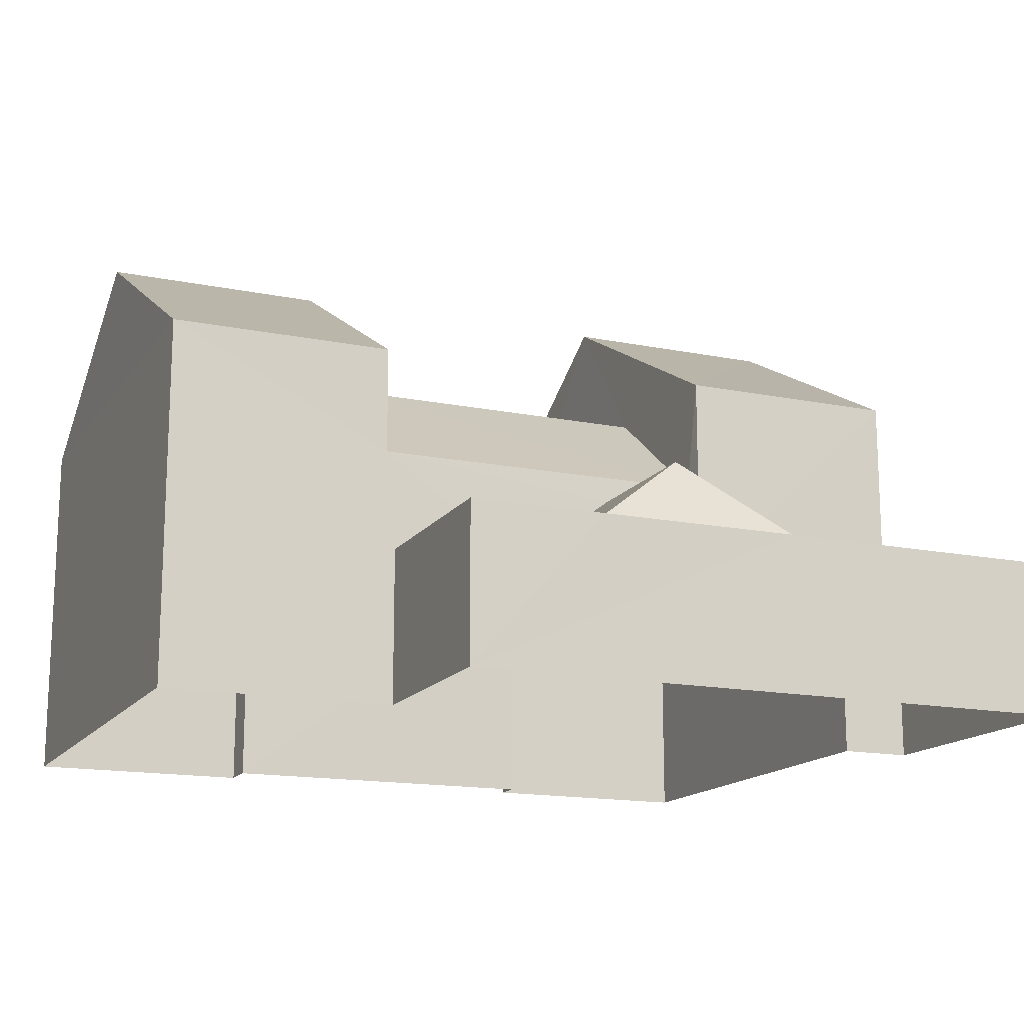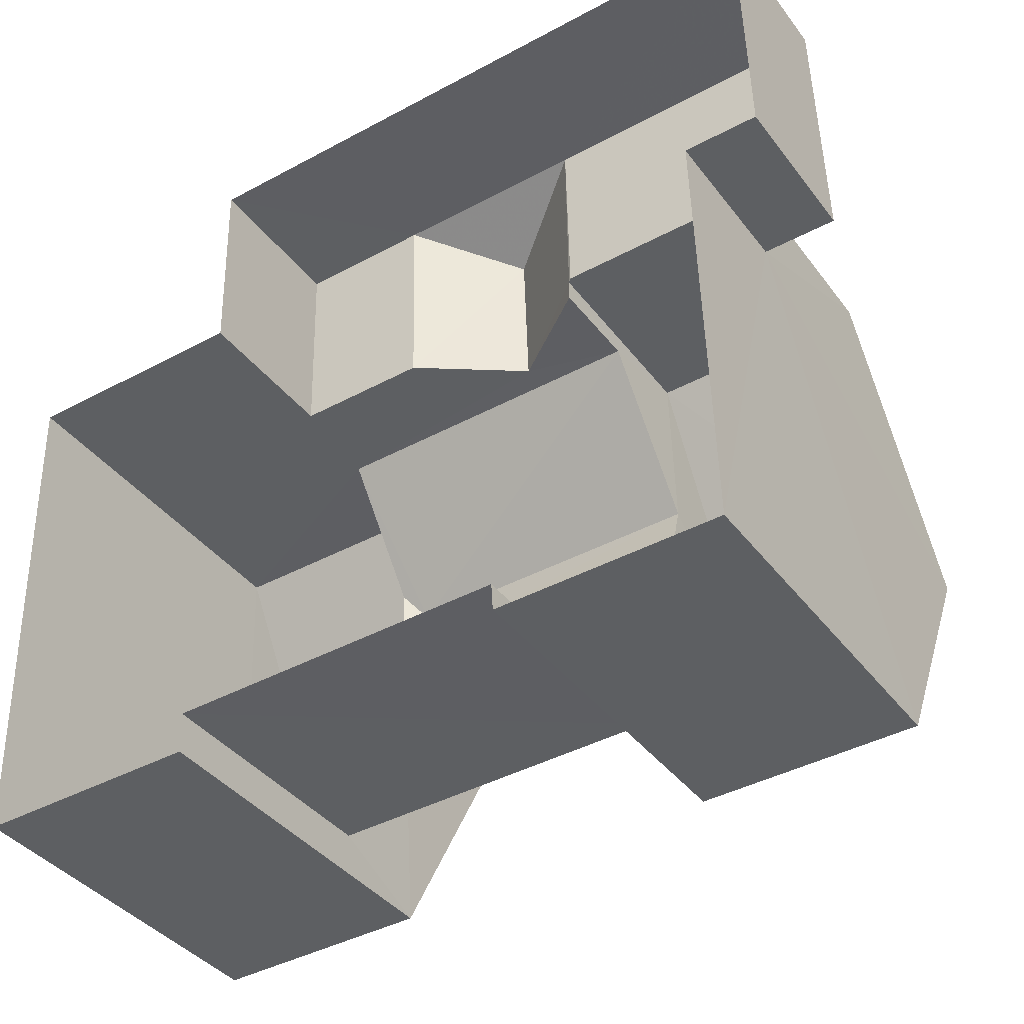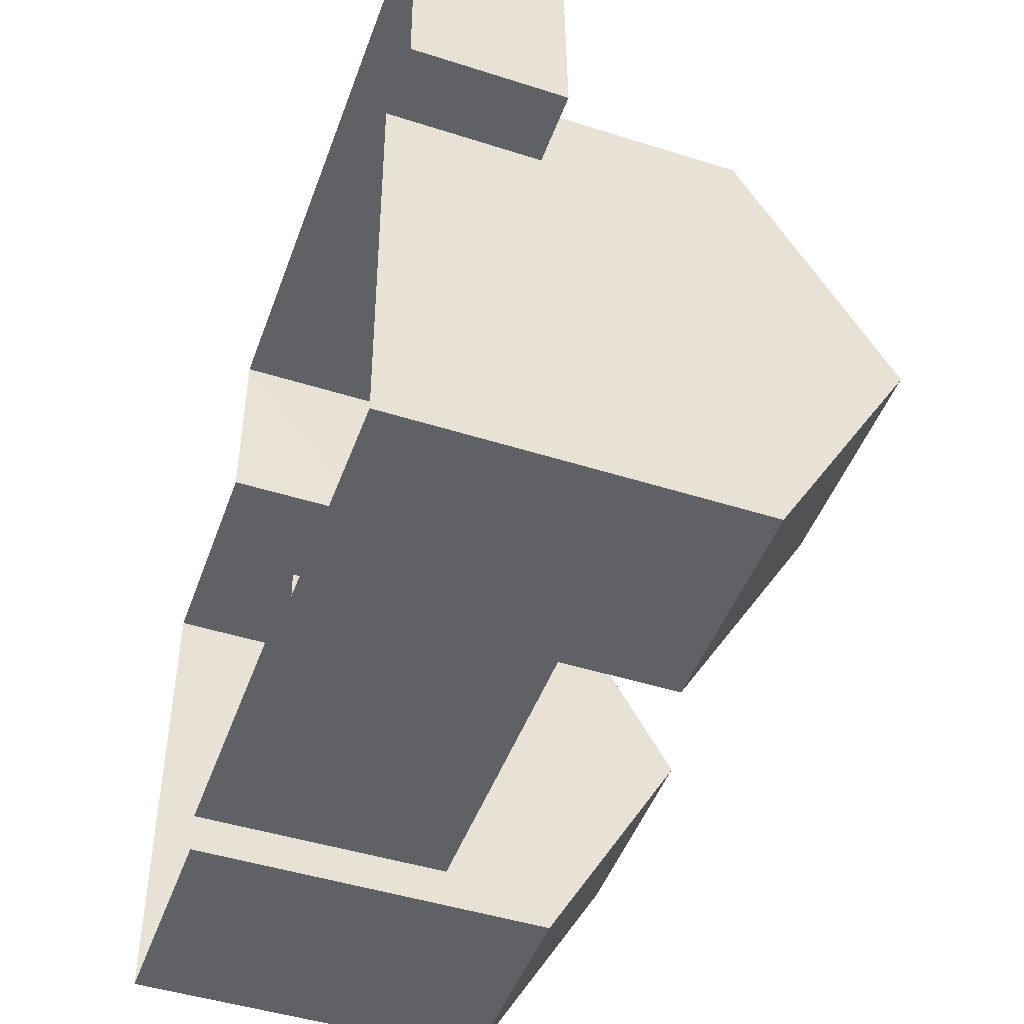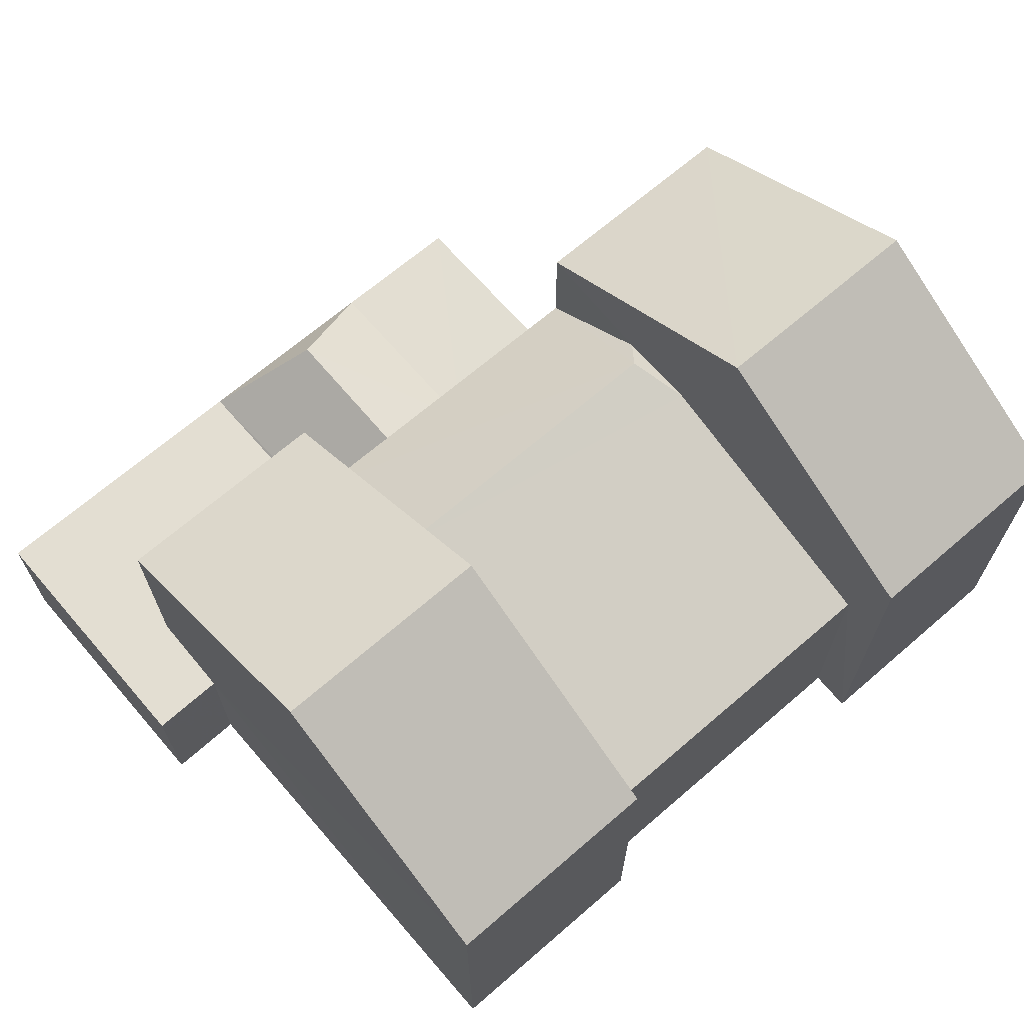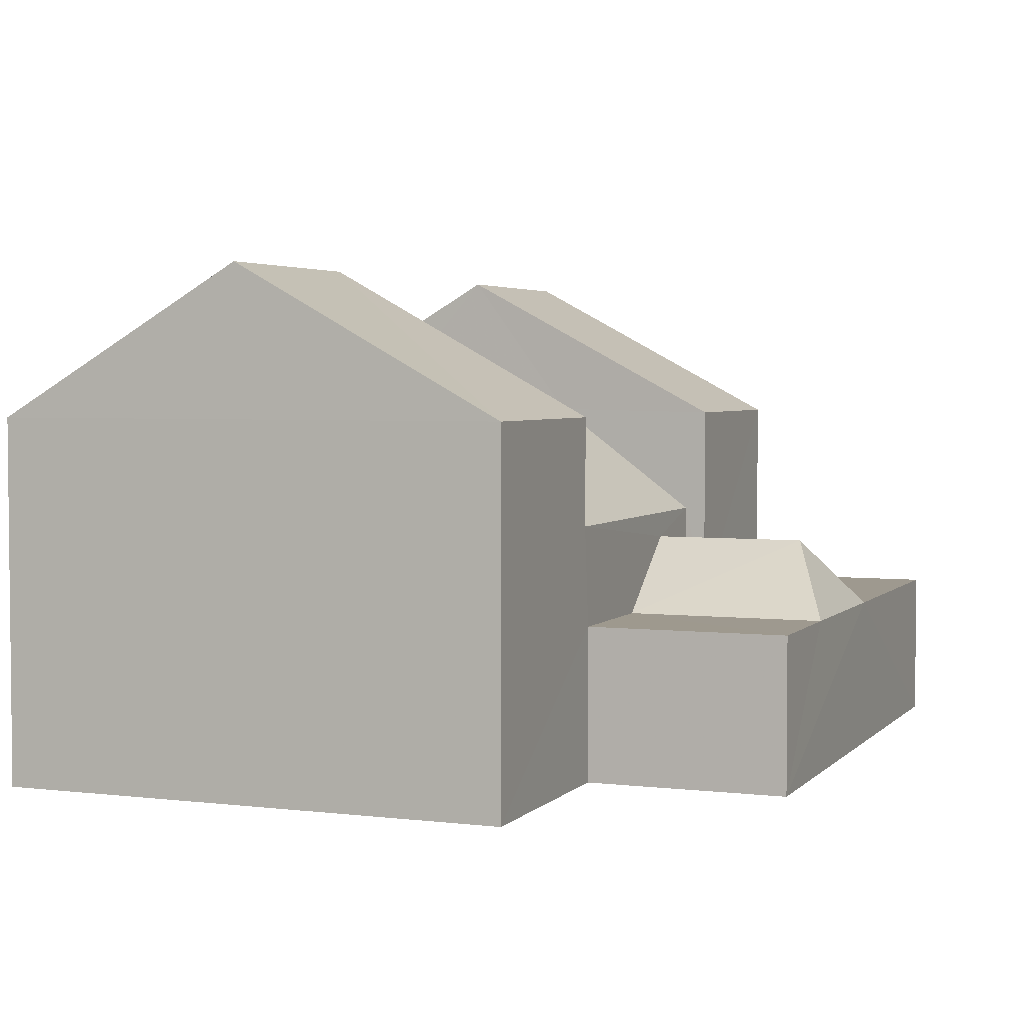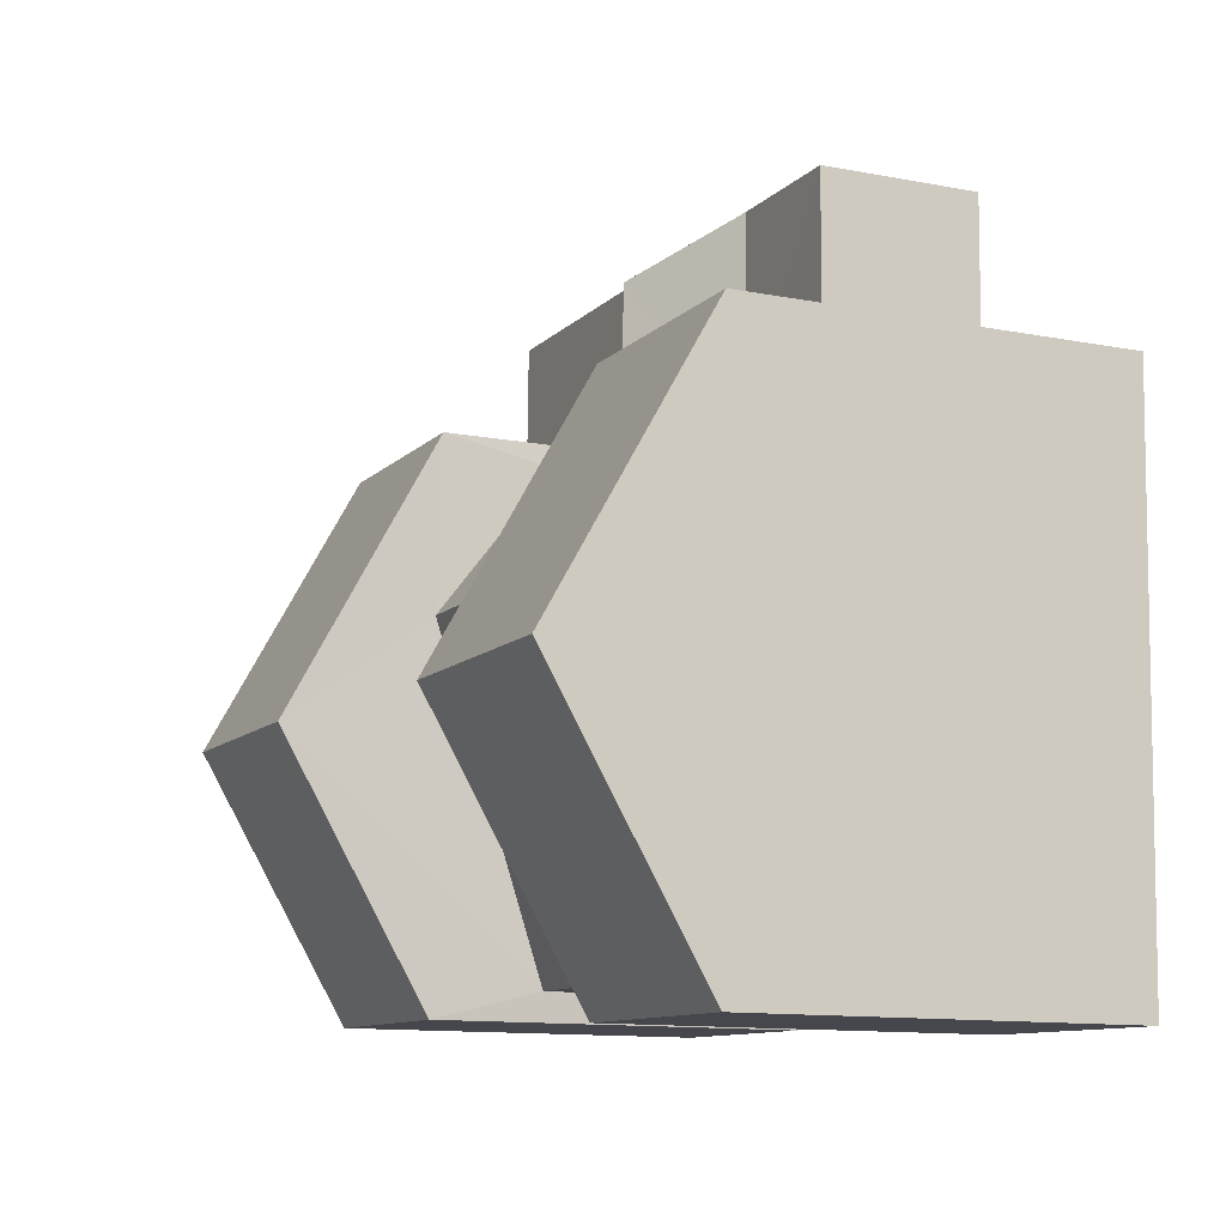
<metadata>
{"format":"obj","ext":"obj","renderer":"f3d","projection":"perspective","resolution":1024,"background":"white","views":[{"elev":-15.5,"azim":155.4,"up":"+Z"},{"elev":-38.9,"azim":-147.1,"up":"+Y"},{"elev":-46.7,"azim":-109.9,"up":"+Y"},{"elev":67.7,"azim":-42.4,"up":"+Z"},{"elev":3.5,"azim":110.1,"up":"+Z"},{"elev":-12.2,"azim":65.2,"up":"+Y"}]}
</metadata>
<code>
v -3.74e+05 -1.052e+05 20.29
v -3.74e+05 -1.052e+05 20.29
v -3.74e+05 -1.052e+05 20.29
v -3.74e+05 -1.052e+05 20.29
v -3.74e+05 -1.052e+05 20.29
v -3.74e+05 -1.052e+05 20.29
v -3.74e+05 -1.052e+05 20.28
v -3.74e+05 -1.052e+05 20.28
v -3.74e+05 -1.052e+05 20.29
v -3.74e+05 -1.052e+05 20.28
v -3.74e+05 -1.052e+05 20.28
v -3.74e+05 -1.052e+05 20.28
v -3.74e+05 -1.052e+05 29.82
v -3.74e+05 -1.052e+05 27.07
v -3.74e+05 -1.052e+05 27.07
v -3.74e+05 -1.052e+05 29.82
v -3.74e+05 -1.052e+05 23.19
v -3.74e+05 -1.052e+05 23.19
v -3.74e+05 -1.052e+05 24.58
v -3.74e+05 -1.052e+05 24.58
v -3.74e+05 -1.052e+05 29.82
v -3.74e+05 -1.052e+05 27.08
v -3.74e+05 -1.052e+05 27.08
v -3.74e+05 -1.052e+05 29.82
v -3.74e+05 -1.052e+05 23.2
v -3.74e+05 -1.052e+05 23.2
v -3.74e+05 -1.052e+05 23.19
v -3.74e+05 -1.052e+05 23.19
v -3.74e+05 -1.052e+05 23.2
v -3.74e+05 -1.052e+05 23.19
v -3.74e+05 -1.052e+05 27.13
v -3.74e+05 -1.052e+05 27.13
v -3.74e+05 -1.052e+05 26.78
v -3.74e+05 -1.052e+05 25.07
v -3.74e+05 -1.052e+05 25.07
v -3.74e+05 -1.052e+05 27.08
v -3.74e+05 -1.052e+05 27.08
v -3.74e+05 -1.052e+05 26.78
v -3.74e+05 -1.052e+05 23.27
v -3.74e+05 -1.052e+05 23.27
v -3.74e+05 -1.052e+05 27.07
v -3.74e+05 -1.052e+05 27.08
v -3.74e+05 -1.052e+05 23.19
v -3.74e+05 -1.052e+05 23.19
v -3.74e+05 -1.052e+05 25.06
v -3.74e+05 -1.052e+05 25.07
f 1 2 3
f 4 5 6
f 7 5 4
f 8 9 10
f 3 2 8
f 4 3 11
f 12 8 10
f 7 4 11
f 11 8 12
f 11 3 8
f 13 14 15
f 13 16 14
f 17 18 19
f 20 17 19
f 21 22 23
f 24 21 23
f 25 26 27
f 27 26 28
f 25 29 26
f 28 26 30
f 19 18 28
f 31 32 33
f 33 34 35
f 33 32 34
f 13 36 16
f 13 37 36
f 38 31 33
f 28 39 19
f 19 39 20
f 28 30 39
f 20 39 40
f 21 41 42
f 21 24 41
f 17 43 44
f 18 17 44
f 38 45 31
f 45 46 31
f 46 32 31
f 15 45 38
f 4 6 35
f 33 35 37
f 13 38 33
f 13 15 38
f 35 6 37
f 13 33 37
f 28 12 10
f 10 27 28
f 18 44 12
f 18 12 28
f 39 30 41
f 41 30 42
f 30 26 42
f 25 10 9
f 25 27 10
f 43 14 7
f 7 11 43
f 45 15 14
f 40 46 20
f 46 45 20
f 17 20 45
f 17 45 43
f 45 14 43
f 34 4 35
f 34 3 4
f 41 46 39
f 41 24 32
f 39 46 40
f 3 34 1
f 34 24 23
f 1 34 23
f 32 24 34
f 46 41 32
f 8 25 9
f 8 29 25
f 8 2 29
f 42 26 29
f 21 42 29
f 29 2 22
f 21 29 22
f 5 7 36
f 36 14 16
f 36 7 14
f 22 2 1
f 23 22 1
f 37 6 5
f 36 37 5
f 43 12 44
f 43 11 12

</code>
